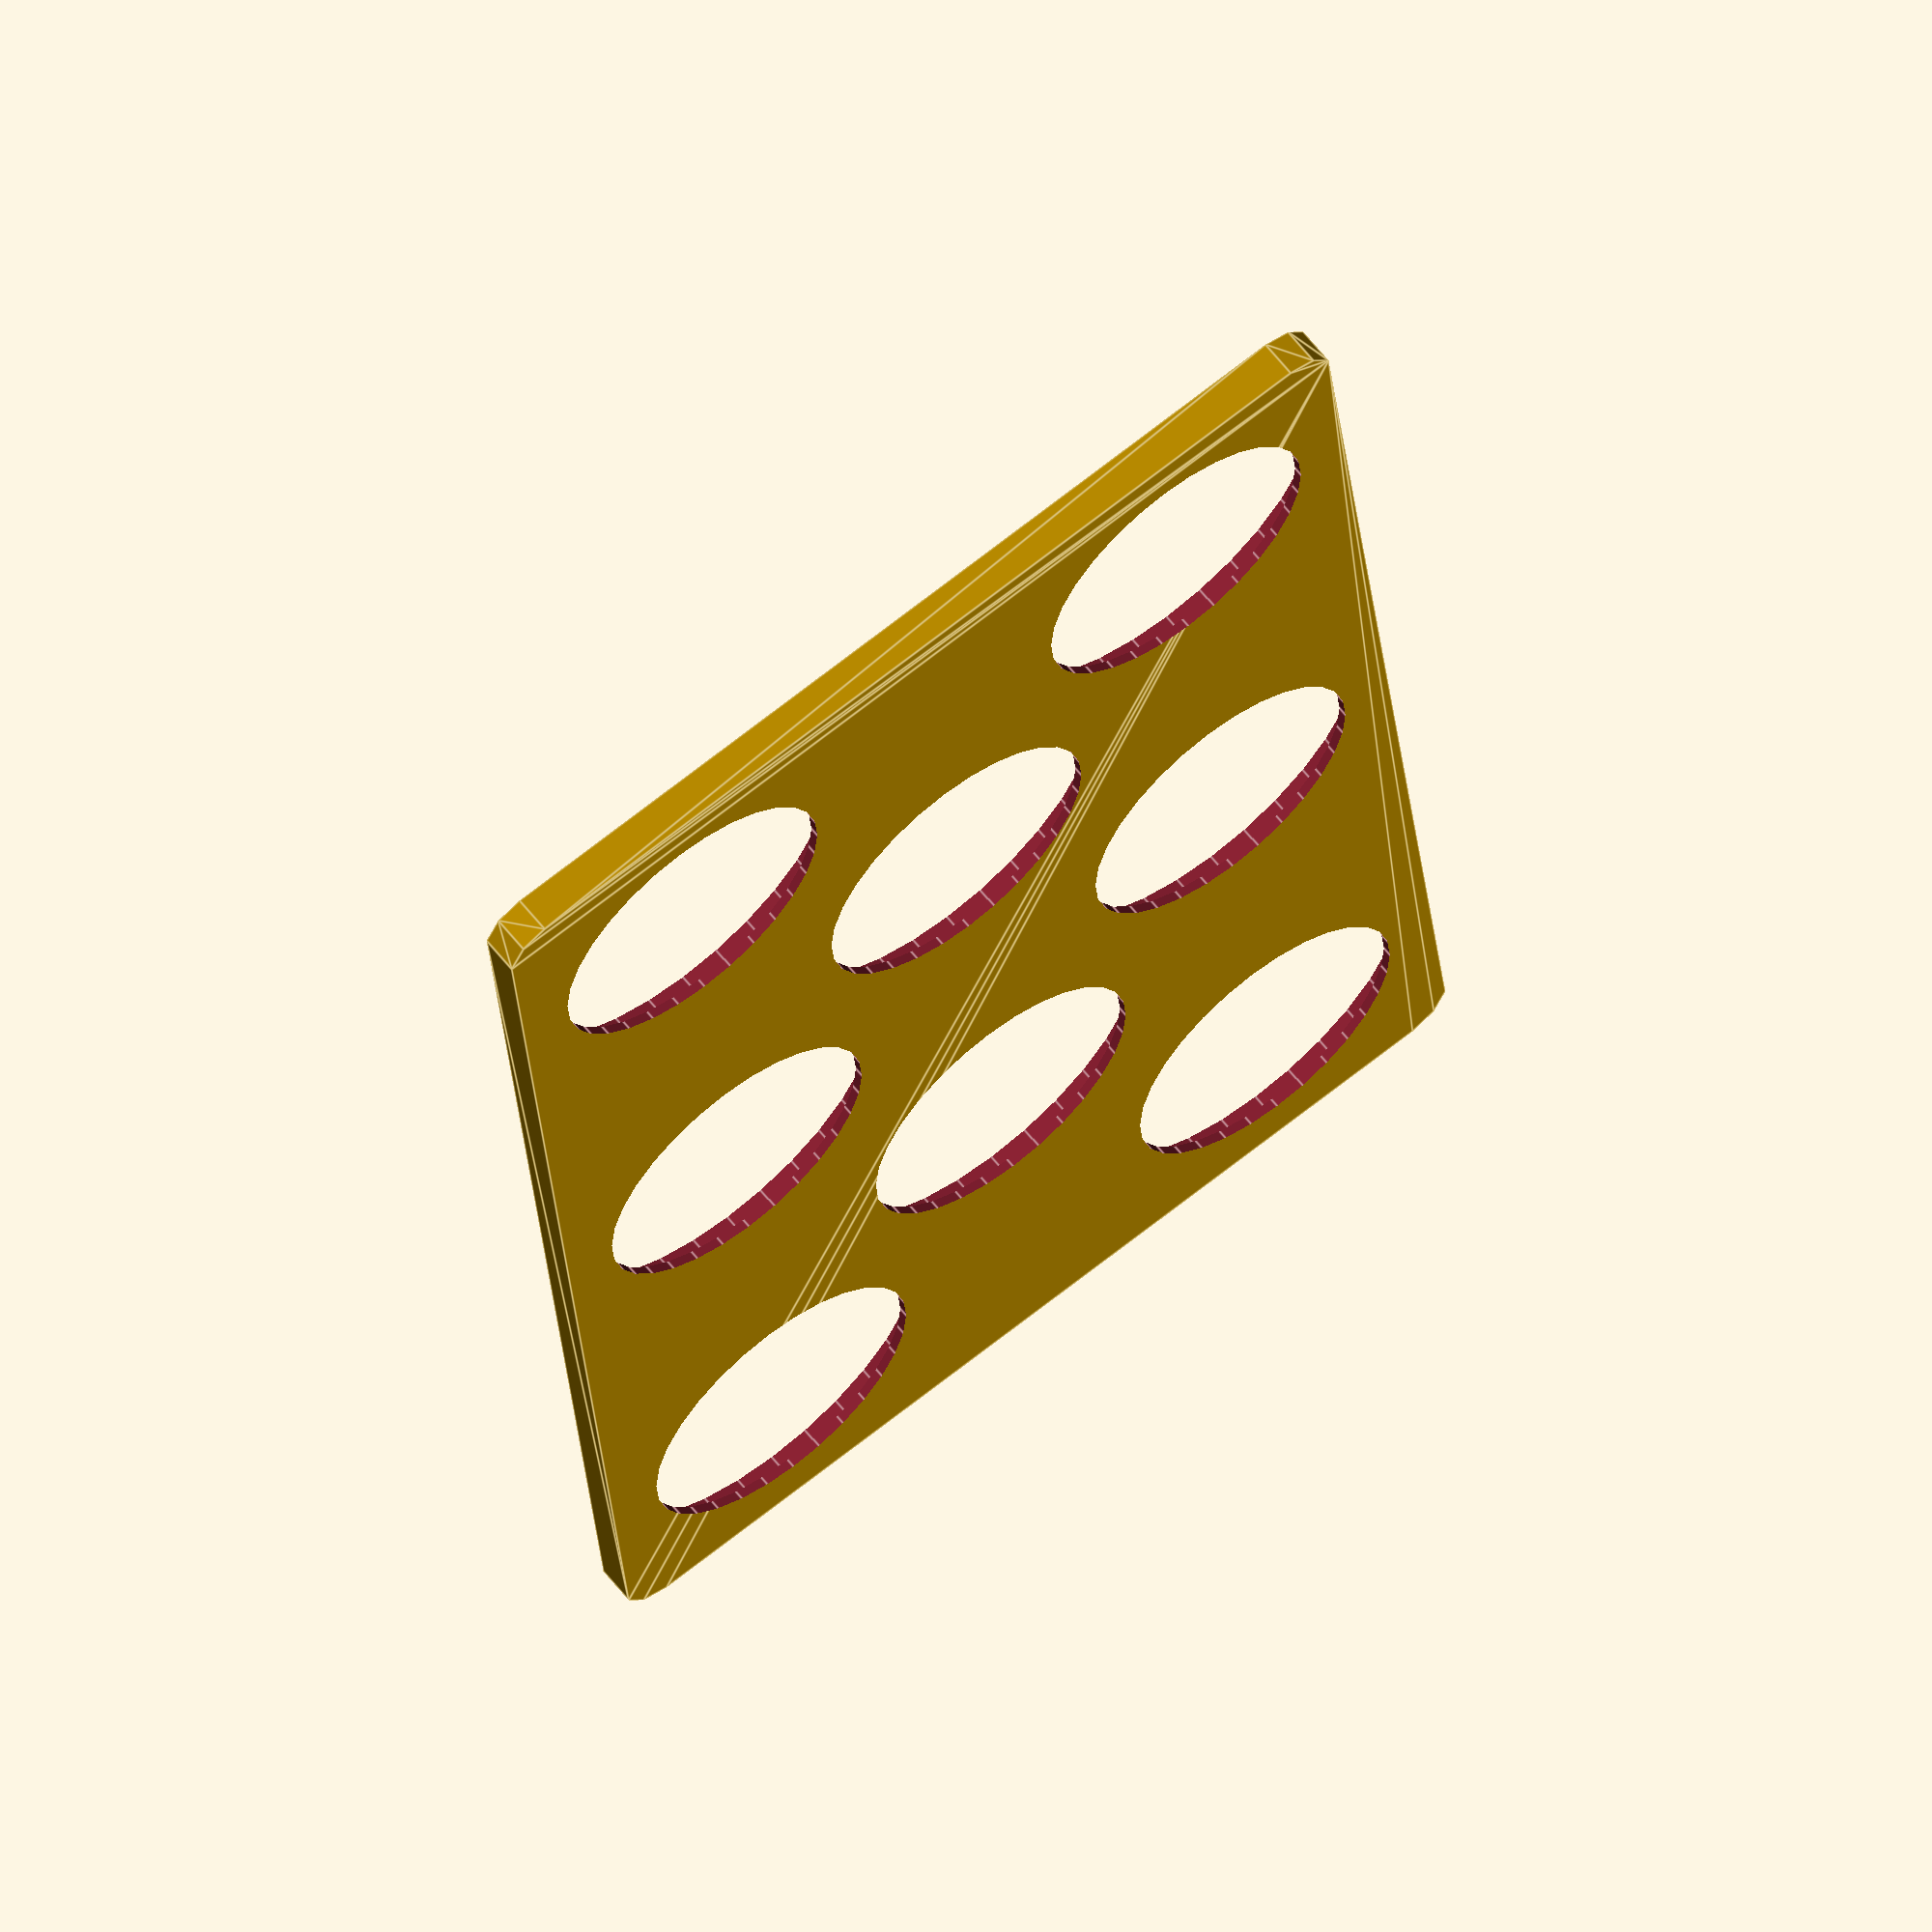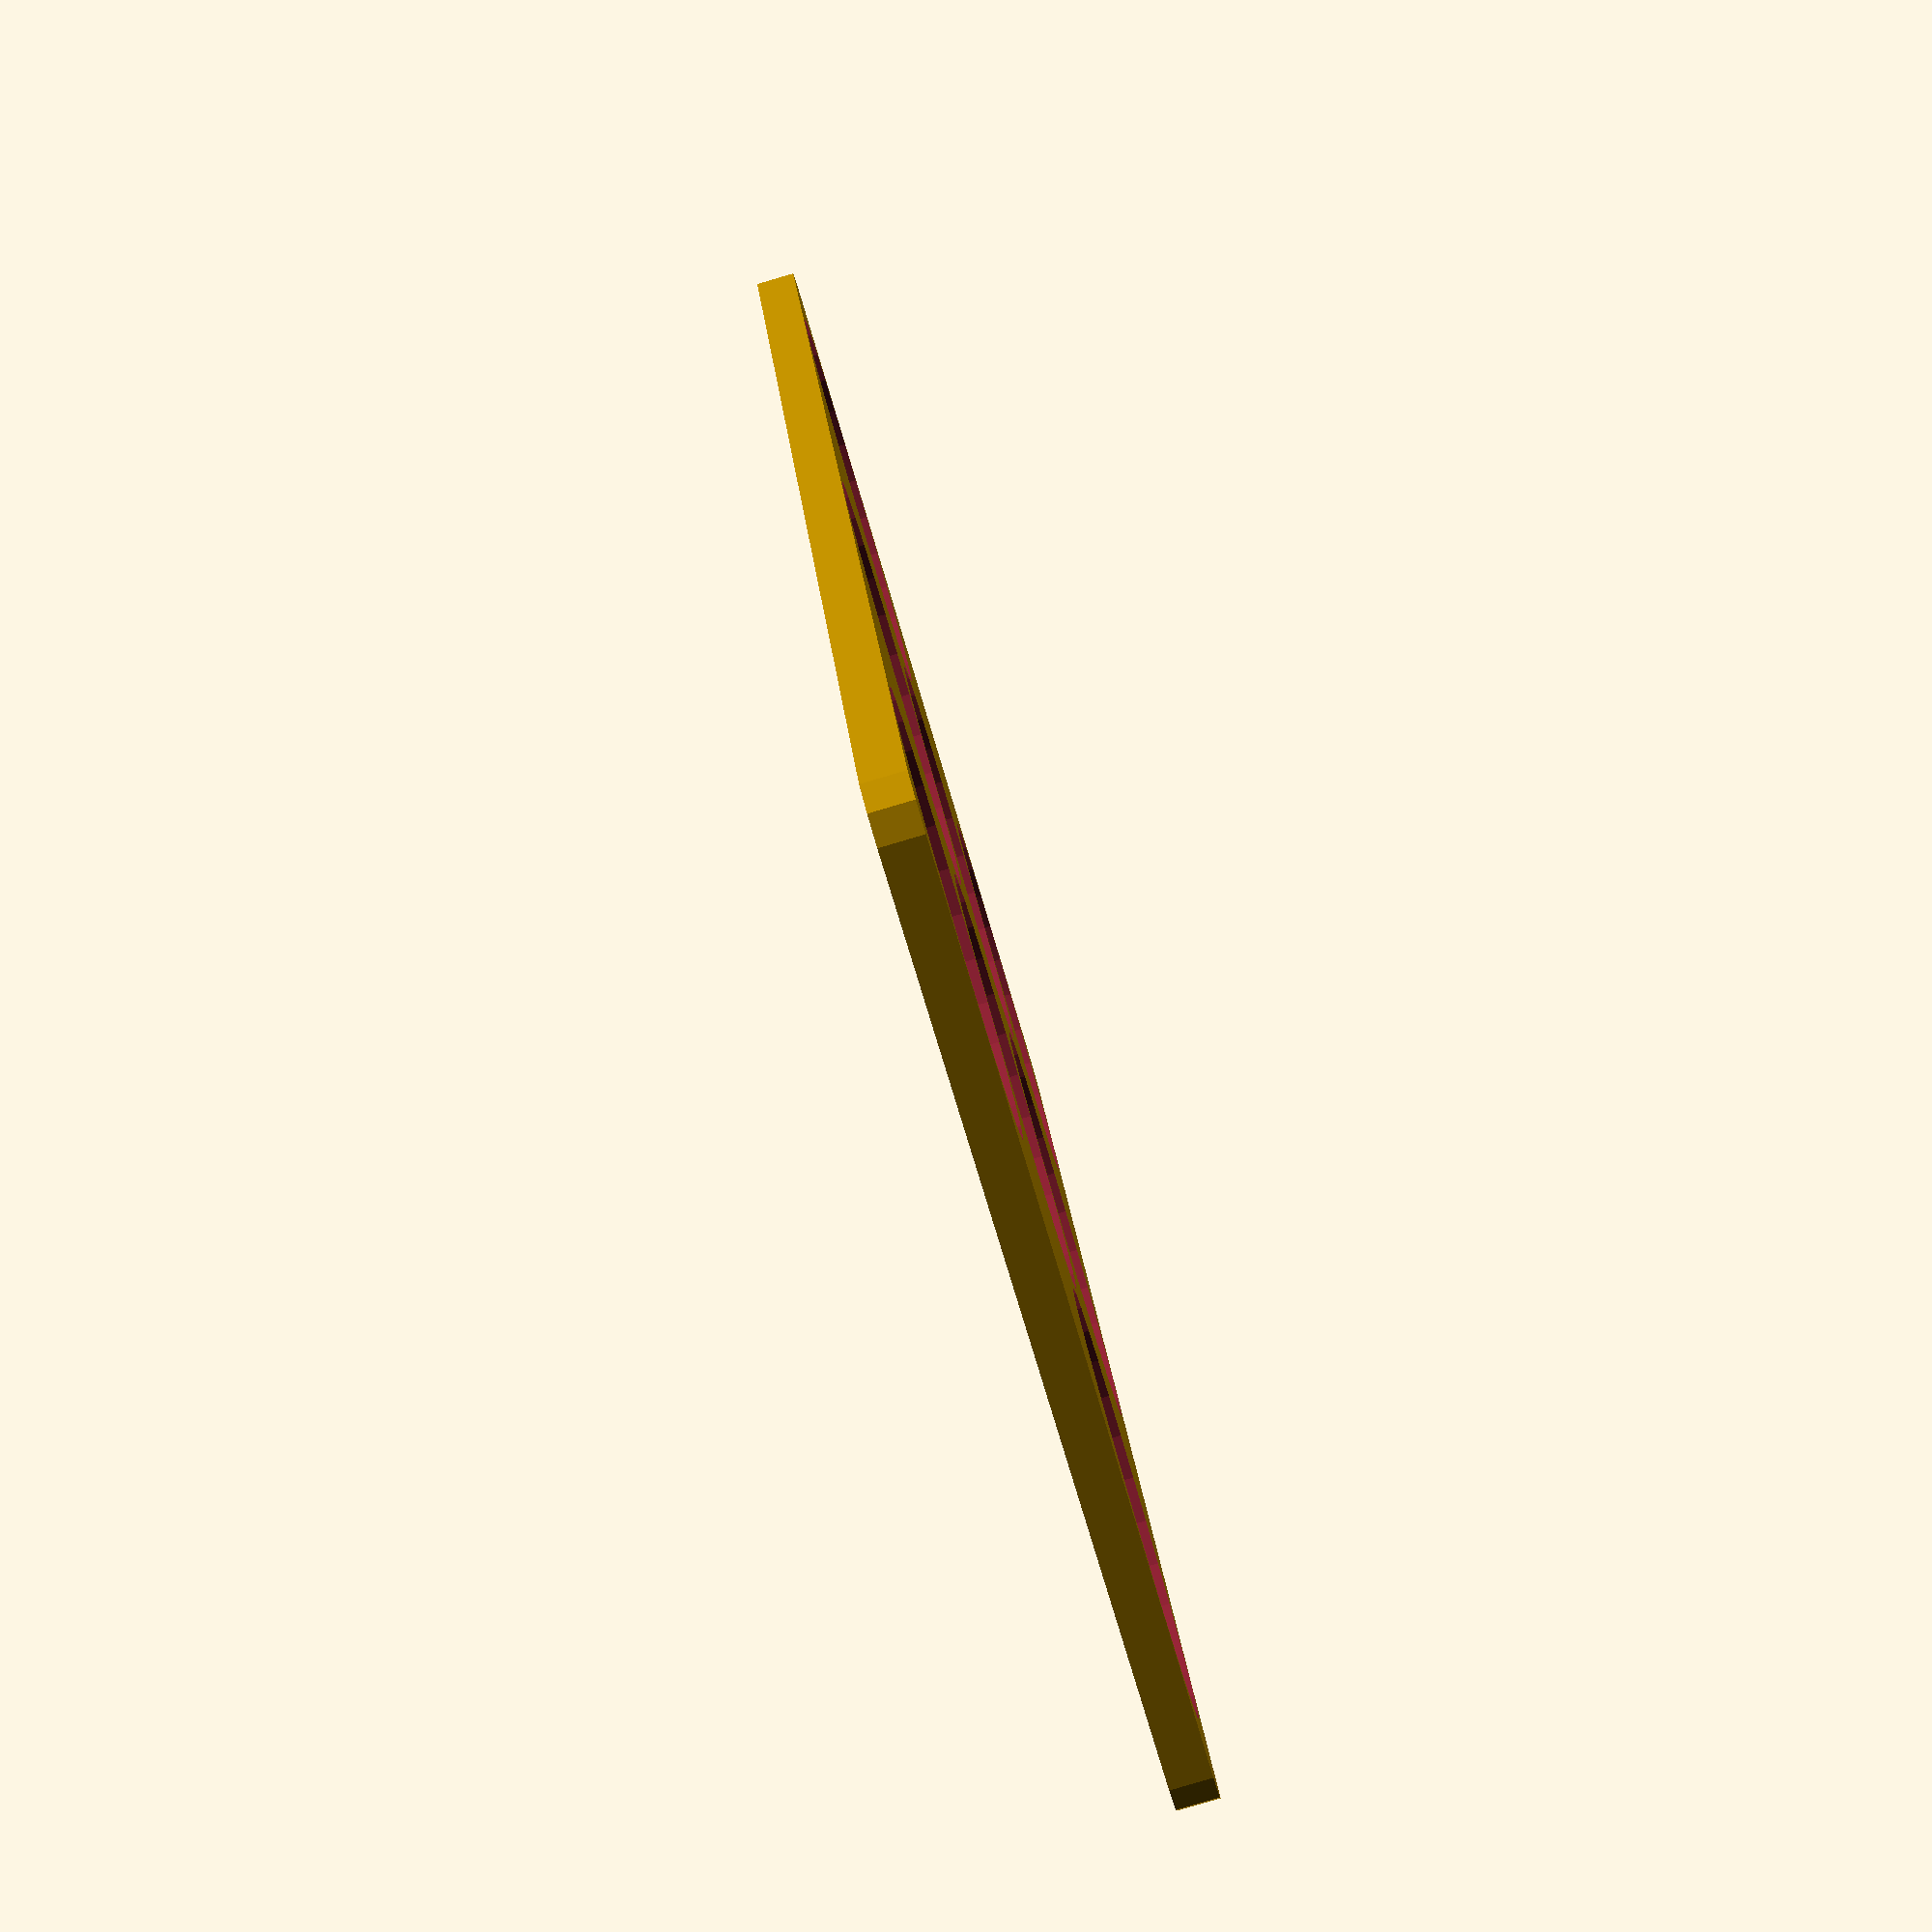
<openscad>




module terrainTray() {
    chips = 12.4; // 12.2 + slop
    terrain = 12.6; // 12.4 + 
    difference() {
        cube([124,142,26]);
        //cylinder(h=26,d=144,$fn=6);
        translate([62,71,13]) rotate([0,0,30]) cylinder(h=26,d=142,$fn=6);
        
        translate([62,71-43,0.0]) { cylinder(d=30,h=1); translate([0,0,0.6]) cylinder(d=40.4,h=99); }
        translate([62,71,0.0]) { cylinder(d=30,h=1); translate([0,0,0.6]) cylinder(d=40.4,h=99); }
        translate([62,71+43,0.0]) { cylinder(d=30,h=1); translate([0,0,0.6]) cylinder(d=40.4,h=99); }
        translate([62+38,71+22,0.0]) { cylinder(d=30,h=1); translate([0,0,0.6]) cylinder(d=40.4,h=99); }
        translate([62+38,71-22,0.0]) { cylinder(d=30,h=1); translate([0,0,0.6]) cylinder(d=40.4,h=99); }
        translate([62-38,71+22,0.0]) { cylinder(d=30,h=1); translate([0,0,0.6]) cylinder(d=40.4,h=99); }
        translate([62-38,71-22,0.0]) { cylinder(d=30,h=1); translate([0,0,0.6]) cylinder(d=40.4,h=99); }
    }
}

//terrainTray();

module trayBand() {
    th = 0.5;
    difference() {
        cube([150+th*2,23+th*2,10]);
        translate([th,th,-1])cube([150,23,99]);
    }
}

//trayBand();

module roundTokenTray() {
    difference() {
        cube([2+40.4*4,128,13]);
        for (i=[0:5]) {
            for (j=[0:2]) {
                translate([i*27+14,1+(127/3)*j,13+0.6]) 
                    rotate([-90,0,0]) cylinder(d=26,h=(127/3)-1);
            }
        }
    }
    for (i=[0:5]) {
        for (j=[0:3]) {
            translate([i*27+14,(127/3)*j,13+0.6]) 
                rotate([-90,0,0]) difference() { cylinder(d=26,h=1); cylinder(d=13,h=1); }
        }
    }
}

//roundTokenTray();

module chipTray() {
    difference() {
        cube([1+40.4*4+1,128,20]);
        for (i=[0:3]) {
            for (j=[0:2]) {
                translate([1+i*40.4+20.2,1+j*(127/3),20+0.6]) 
                    rotate([-90,0,0]) cylinder(d=40.4,h=(127/3)-1,$fn=60);
            }
        }
    }
    for (i=[0:3]) {
        for (j=[0:3]) {
            translate([1+i*40.4+20.2,j*(127/3),20+0.6]) 
                rotate([-90,0,0]) difference() { cylinder(d=40.4,h=1,$fn=60); cylinder(d=27,h=1); }
        }
    }
}

// chipTray();

// roundTokenTray();


module cubeDiceTray() {
    rad=5;
    module roundedCube(vec) {
        hull() {
            translate([rad,rad,0]) cylinder(h=vec.z,r=rad);
            translate([rad,vec.y-rad,0]) cylinder(h=vec.z,r=rad);
            translate([vec.x-rad,vec.y-rad,0]) cylinder(h=vec.z,r=rad);
            translate([vec.x-rad,rad,0]) cylinder(h=vec.z,r=rad);
        }
    }
    module roundedWell(w,h) {
        hull() {
            translate([rad,rad,rad]) sphere(rad);
            translate([w-rad,rad,rad]) sphere(rad);
            translate([w-rad,h-rad,rad]) sphere(rad);
            translate([rad,h-rad,rad]) sphere(rad);
            translate([rad,rad,99]) sphere(rad);
            translate([w-rad,rad,99]) sphere(rad);
            translate([w-rad,h-rad,99]) sphere(rad);
            translate([rad,h-rad,99]) sphere(rad);
        }
    }
    module roundedWell2(x,y,label,w,h,thick = 1.2,so = 8) {
        if (len(label)) translate([x+w/2,y+h/2,thick-0.6]) linear_extrude(10) 
            text(label,halign="center",valign="center",size = so);
        translate([x,y,thick]) roundedWell(w,h);
    }
    difference() {
        roundedCube([150,170,22.4]);
        translate([1,170-41,0.6]) roundedCube([31,40,99]);
        translate([1+5,170-41+5,-1]) roundedCube([21,30,99]);
        roundedWell2(1,170-61,"d6",31,19,8);
        roundedWell2(33,170-61,"\u2665",32,60,5,20);
        roundedWell2(66,170-61,"Dice",83,60,8);
        for (i=[0:1]) {
            for (j=[0:3]) {
                translate([1+j*((150-5)/4+1),47+31*i,0.6]) roundedWell(145/4,30);
            }
        }
        roundedWell2(1,1,"Might",44,45);
        roundedWell2(46,1,"Speed",51,45);
        roundedWell2(98,1,"Status",51,45);
        
    }
}

//cubeDiceTray();

module cardTray() {
    rad=3;
    module roundedCube(vec) {
        hull() {
            translate([rad,rad,0]) cylinder(h=vec.z,r=rad);
            translate([rad,vec.y-rad,0]) cylinder(h=vec.z,r=rad);
            translate([vec.x-rad,vec.y-rad,0]) cylinder(h=vec.z,r=rad);
            translate([vec.x-rad,rad,0]) cylinder(h=vec.z,r=rad);
        }
    }
    difference() {
        roundedCube([136,128,45]);
        translate([1,1,0.6]) roundedCube([36,91,99]);
        translate([99,36,0.6]) roundedCube([36,91,99]);
        //translate([93,1,0.6]) roundedCube([48,40,99]);
        //translate([93,41,0.6]) roundedCube([44,40,99]);
        translate([1,93,0.6]) roundedCube([48,34,99]);
        translate([50,93,0.6]) roundedCube([48,34,99]);
        translate([87,1,0.6]) roundedCube([48,34,99]);
        translate([38,1,0.6]) roundedCube([48,34,99]);
        translate([38,36,0.6]) roundedCube([48,20,99]);
        translate([38,57,0.6]) roundedCube([48,35,99]);
        translate([87,36,0.6]) roundedCube([10,56,99]);
    }
}

// cardTray();

module tokenTray2() {
    rad=3;
    module roundedCube(vec) {
        hull() {
            translate([rad,rad,0]) cylinder(h=vec.z,r=rad);
            translate([rad,vec.y-rad,0]) cylinder(h=vec.z,r=rad);
            translate([vec.x-rad,vec.y-rad,0]) cylinder(h=vec.z,r=rad);
            translate([vec.x-rad,rad,0]) cylinder(h=vec.z,r=rad);
        }
    }

    difference() {
        roundedCube([27*4+1,128,27]);
        for (i=[0:3]) {
            for (j=[0:3]) {
                translate([27*i+14,27*j+14,0]) { 
                    cylinder(h=0.6,d=20); translate([0,0,0.6]) cylinder(h=99,d=26.2);
                }
            }
            translate([27*i+14,107.8,0.6+13]) rotate([-90,0,0]) cylinder(h=19.2,d=26.2);
            translate([27*i+1,107.8,0.6+13]) cube([26.2,19.2,99]);
            translate([27*i+14,107.8,0.6+13]) rotate([-90,0,0]) cylinder(h=21.2,d=18);
            translate([27*i+1+4,107.8,0.6+13]) cube([18,21.2,99]);
        }
    }
}

// tokenTray2();

module chipTray2() {
    rad=3;
    module roundedCube(vec) {
        hull() {
            translate([rad,rad,0]) cylinder(h=vec.z,r=rad);
            translate([rad,vec.y-rad,0]) cylinder(h=vec.z,r=rad);
            translate([vec.x-rad,vec.y-rad,0]) cylinder(h=vec.z,r=rad);
            translate([vec.x-rad,rad,0]) cylinder(h=vec.z,r=rad);
        }
    }

    difference() {
        roundedCube([142,128,21 /*68-27*/]);
        for (i=[0:6]) {
            for (j=[0:2]) {
                translate([i*20.5+2,22+42*j,0.6+20.2]) rotate([0,90,0]) 
                    cylinder(h=i==6?15:19.5,d=40.4,$fn=60);
            }
        }
    }
}

// chipTray2();

module cardTray2() {
    rad=3;
    module roundedCube(vec) {
        hull() {
            translate([rad,rad,0]) cylinder(h=vec.z,r=rad);
            translate([rad,vec.y-rad,0]) cylinder(h=vec.z,r=rad);
            translate([vec.x-rad,vec.y-rad,0]) cylinder(h=vec.z,r=rad);
            translate([vec.x-rad,rad,0]) cylinder(h=vec.z,r=rad);
        }
    }
    module roundedCube2(x,y,label,vec) {
        if (len(label)) translate([x+vec.x/2,y+vec.y/2,0.61]) linear_extrude(10) 
            text(label,halign="center",valign="center",size = vec.y < 20? 5 : 8);
        translate([x,y,1.21]) roundedCube(vec);
    }
    difference() {
        roundedCube([160,128,32]);
        roundedCube2(1,1,"Starting Spell",[48,13,99]); // starting spell
        roundedCube2(1,15,"Spell",[48,13,99]); // spell
        roundedCube2(1,29,"Items",[48,32,99]); // item
        roundedCube2(1,62,"",[48,7,99]); // extra
        roundedCube2(1,70,"",[48,13,99]); // extra
        roundedCube2(50,70,"",[48,13,99]); // extra
        
        roundedCube2(50,1,"Treasure",[48,35,99]); // treasure
        roundedCube2(50,37,"Deep Treasure",[48,18,99]); // deep treasure
        roundedCube2(50,56,"Mission",[48,13,99]); // mission
        
        roundedCube2(1,121,"Reference",[97,6,99]); // ref cards
        roundedCube2(1,110,"Class",[97,10,99]); // class cards
        roundedCube2(1,99,"Lineage",[97,10,99]); // lineage cards
        roundedCube2(1,84,"",[97,14,99]); // extra
       
        roundedCube2(99,1,"Misc",[60,126,99]); // extra
        /* translate([1,1,0.6]) roundedCube([36,91,99]);
        translate([99,36,0.6]) roundedCube([36,91,99]);
        //translate([93,1,0.6]) roundedCube([48,40,99]);
        //translate([93,41,0.6]) roundedCube([44,40,99]);
        translate([1,93,0.6]) roundedCube([48,34,99]);
        translate([50,93,0.6]) roundedCube([48,34,99]);
        translate([87,1,0.6]) roundedCube([48,34,99]);
        translate([38,1,0.6]) roundedCube([48,34,99]);
        translate([38,36,0.6]) roundedCube([48,20,99]);
        translate([38,57,0.6]) roundedCube([48,35,99]);
        translate([87,36,0.6]) roundedCube([10,56,99]); */
    }
}

// cardTray2();

/* difference() {
    sizes = [ 25.4, 25.6, 25.8, 26 ];
    cube([120,30,2.4]);
    for (i=[0:3]) {
        translate([14+ 28*i,15,0]) { cylinder(h=1,d=20); translate([0,0,0.4]) cylinder(h=2,d=sizes[i]);
        }
    }
}*/

module playerTokens() {
    rad=20;
    module roundedCube(vec) {
        hull() {
            translate([rad,rad,0]) cylinder(h=vec.z,r=rad);
            translate([rad,vec.y-rad,0]) cylinder(h=vec.z,r=rad);
            translate([vec.x-rad,vec.y-rad,0]) cylinder(h=vec.z,r=rad);
            translate([vec.x-rad,rad,0]) cylinder(h=vec.z,r=rad);
        }
    }
    difference() {
        roundedCube([160,128,2.6]);
        cx = 26.4;
        cy = 27;
        ix = 0.6;
        iy = 1.4;
        td = 25.9;
        for (j=[0:2]) {
            for (i=[0:4]) {
                translate([ix+i*cx + cx,j*cy*1.8+cy/2 + iy,-1]) {
                    cylinder(h=1.6,d=20);
                    translate([0,0,1.6]) cylinder(h=5,d=td);
                }
            }
        }
        for (j=[0:1]) {
            for (i=[0:5]) {
                translate([ix+i*cx + cx/2,cy*1.4+j*cy*1.8 + iy,-1]) {
                    cylinder(h=1.6,d=20);
                    translate([0,0,1.6]) cylinder(h=5,d=td);
                }
            }
        }
    }
}

module playerTokensCard() {
    rad=3;
    td = 25.9;
    module roundedCube(vec) {
        hull() {
            translate([rad,rad,0]) cylinder(h=vec.z,r=rad);
            translate([rad,vec.y-rad,0]) cylinder(h=vec.z,r=rad);
            translate([vec.x-rad,vec.y-rad,0]) cylinder(h=vec.z,r=rad);
            translate([vec.x-rad,rad,0]) cylinder(h=vec.z,r=rad);
        }
    }
    module bay(x,y) {
        translate([x,y,-1]) {
            cylinder(h=5,d=20);
            translate([0,0,1.6]) cylinder(h=5,d=td);
        }
    }
    w = 100;
    h = 66;  
    m = 0.6;
    c = (m + td/2 + w / 2) / 2;
    difference() {
        roundedCube([100,66,2.6]);
        bay(td/2+m,td/2+m);
        bay(w/2,td/2+m);
        bay(w-td/2-m,td/2+m);
        
        bay(c,h/2);
        bay(w-c,h/2);

        bay(td/2+m,h-td/2-m);
        bay(w/2,h-td/2-m);
        bay(w-td/2-m,h-td/2-m);
    }
}

playerTokensCard();

module tokenTray3() {
    rad=3;
    module roundedCube(vec) {
        hull() {
            translate([rad,rad,0]) cylinder(h=vec.z,r=rad);
            translate([rad,vec.y-rad,0]) cylinder(h=vec.z,r=rad);
            translate([vec.x-rad,vec.y-rad,0]) cylinder(h=vec.z,r=rad);
            translate([vec.x-rad,rad,0]) cylinder(h=vec.z,r=rad);
        }
    }
    difference() {
        roundedCube([142,64,14]);
        for (i=[0:4])
            translate([i*28+15,2,13.6]) rotate([-90,0,0]) cylinder(d=26,h=60);
    }
}

/* difference() {
    cylinder(h=2,d=25.6);
    translate([-14,0,0]) cube([30,25.6/2,2]);
} */

//tokenTray3();


module cardTray3() {
    rad=2;
    module roundedCube(vec) {
        hull() {
            translate([rad,rad,0]) cylinder(h=vec.z,r=rad);
            translate([rad,vec.y-rad,0]) cylinder(h=vec.z,r=rad);
            translate([vec.x-rad,vec.y-rad,0]) cylinder(h=vec.z,r=rad);
            translate([vec.x-rad,rad,0]) cylinder(h=vec.z,r=rad);
        }
    }
    module well(x,y, w,h, step=6) {
        translate([x,y,0.6]) cube([w,h,99]);
        for (i=[0:floor((h-step)/step)]) {
            translate([x-1.2,step/2+i*step+y,13.6]) cube([w+2.4,1.8,99]);
            if (w > 50)
                translate([x+w/2-6,step/2+i*step+y,0]) cube([12,1.8,99]);
        }
    }
    difference() {
        roundedCube([159,128,30]);
        well(3,68, 101,58);
        well(3,2, 49,64);
        well(55,2, 49,64);
        well(107,2, 49,124);

     }
}

// cardTray3();

/* module cardDivider(w) {
    rad=1;
    linear_extrude(0.8) {
        offset(r=rad) {
            polygon([ [0.2+rad,0+rad], [w-0.2-rad,0+rad], [w-0.2-rad,10+rad], [w+0.5-rad,10+rad], [w+0.5-rad,30-rad], 49
            [-0.5+rad,30-rad], [-0.5+rad,10+rad], [0.2+rad,10+rad] ]);
        }
    }
} */

/* union() {
    cube([49+1.6,16,1.6]);
    translate([1,0,0]) cube([48.6,28,1.6]);
} */

/* union() {
    cube([101+1.6,15,1.6]);
    translate([1,0,0]) cube([100.6,29,1.6]);
    translate([102.6/2-5,0,0]) cube([10,29.8,1.6]);
} */

// cardDivider(50.66);
//cardDivider(103);


</openscad>
<views>
elev=298.1 azim=275.6 roll=142.1 proj=o view=edges
elev=85.2 azim=70.6 roll=286.4 proj=p view=wireframe
</views>
